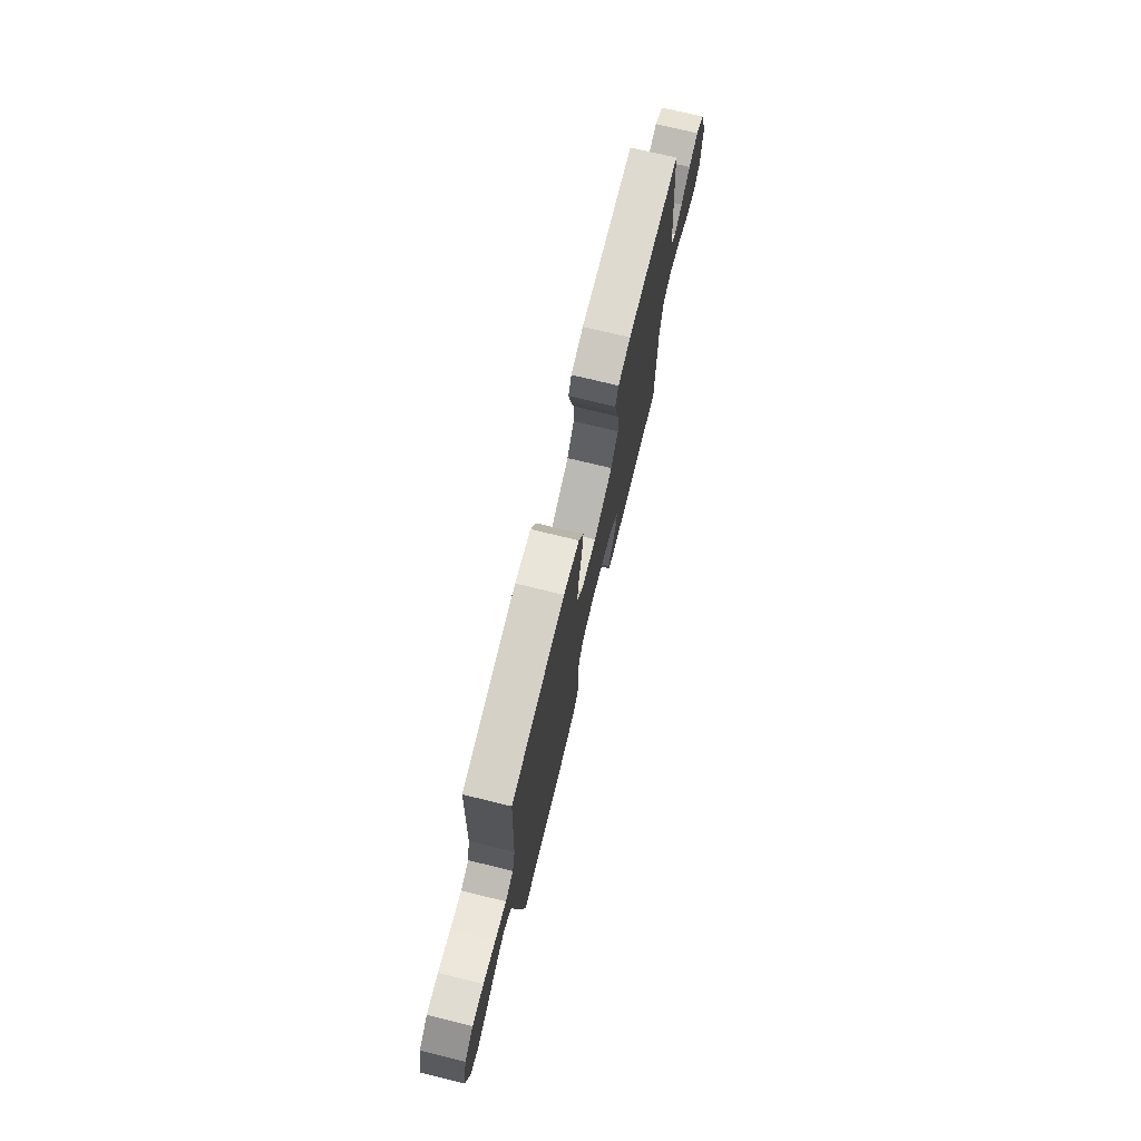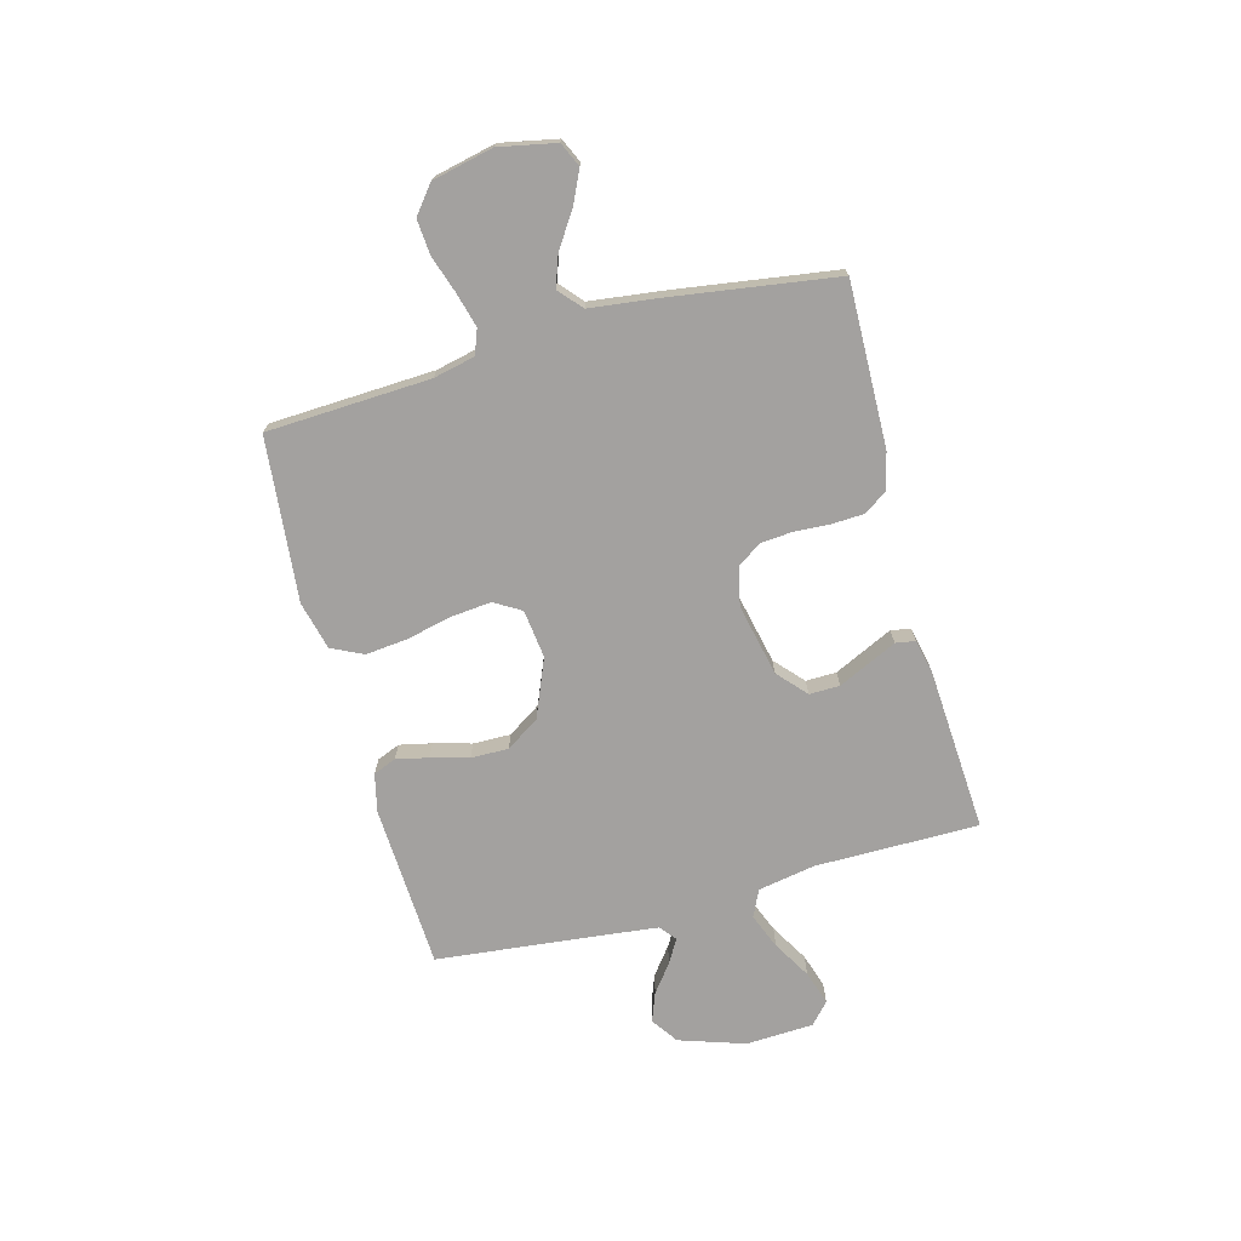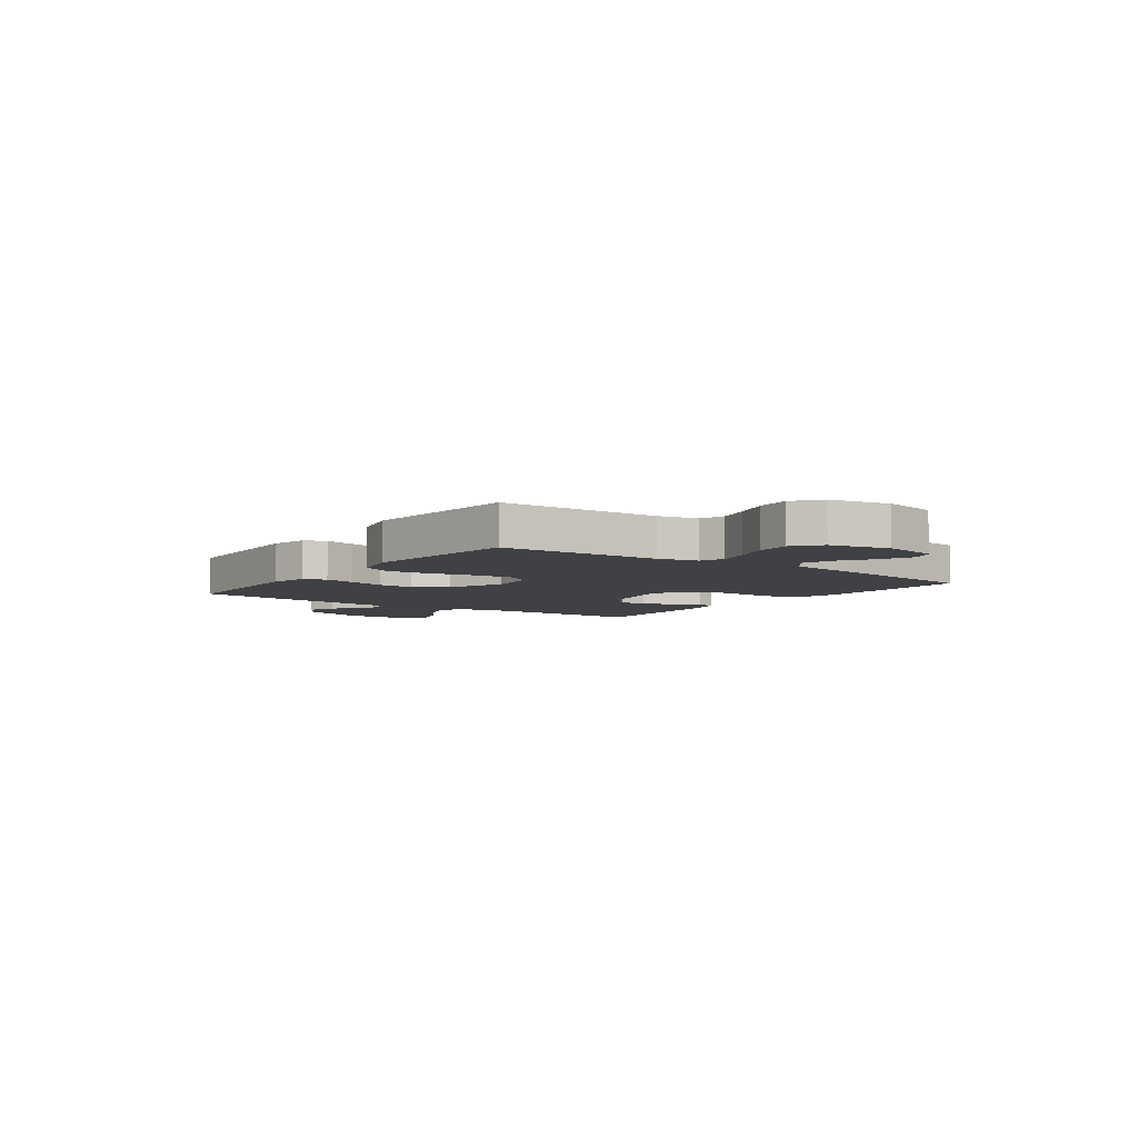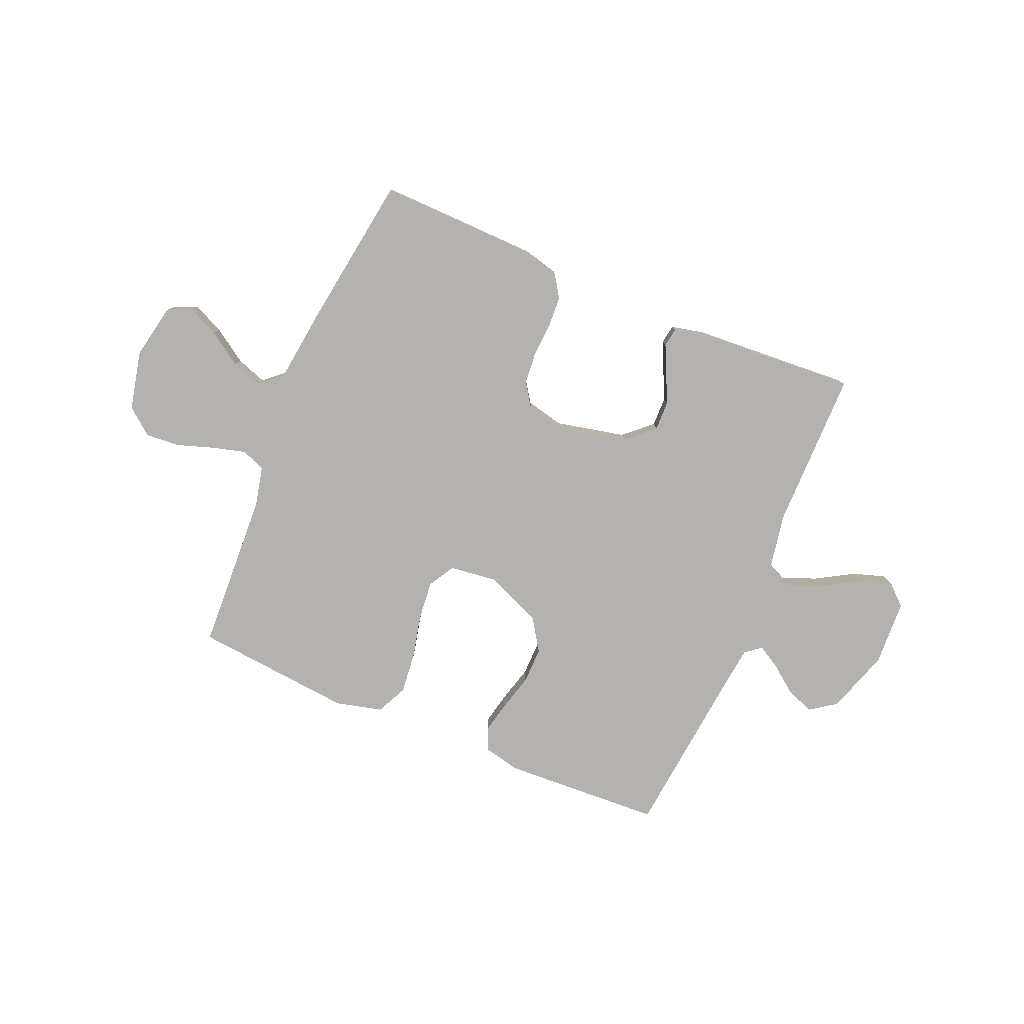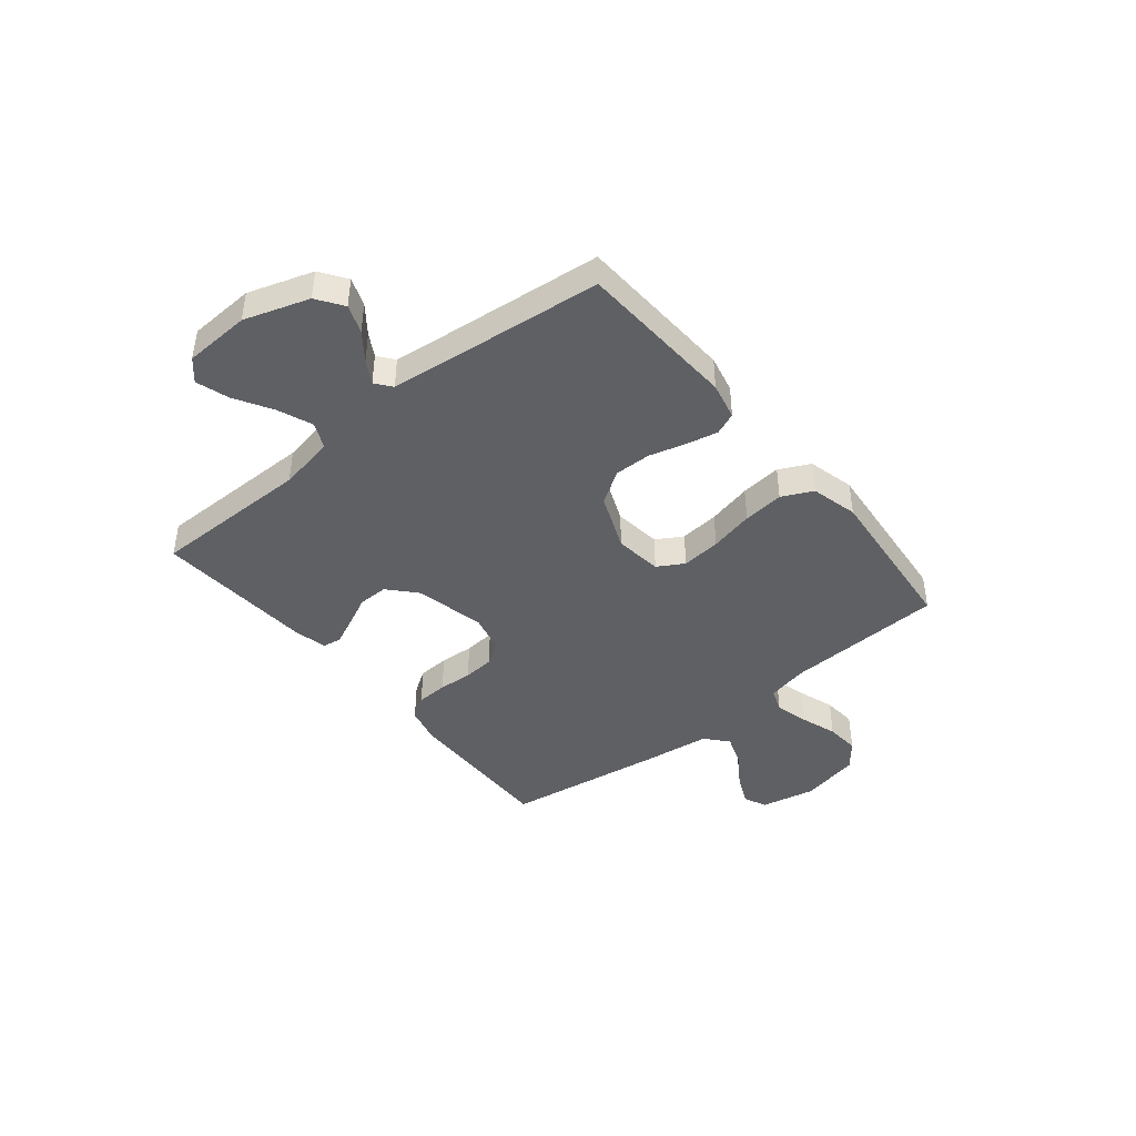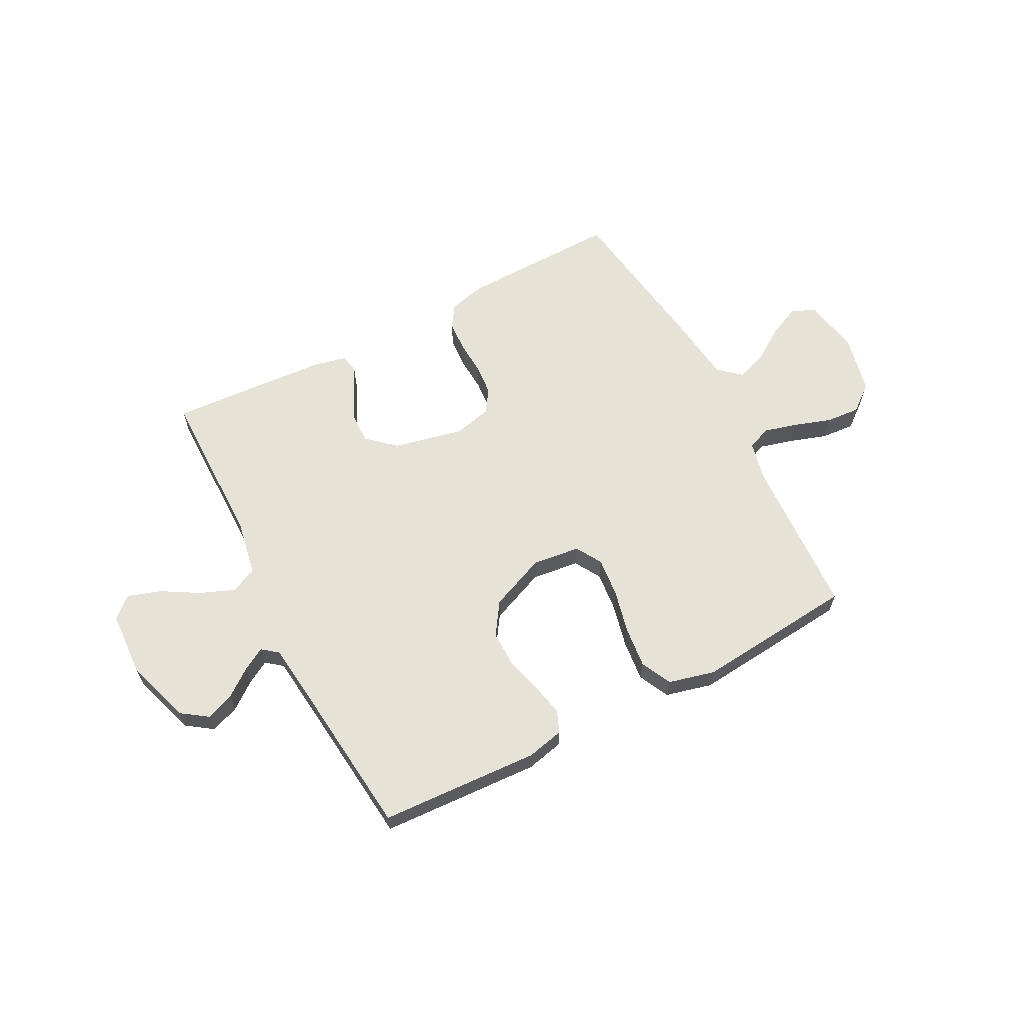
<metadata>
{"format":"obj","ext":"obj","renderer":"f3d","projection":"perspective","resolution":1024,"background":"white","views":[{"elev":73.8,"azim":103.7,"up":"+Z"},{"elev":-72.3,"azim":105.1,"up":"+Y"},{"elev":-5.8,"azim":53.9,"up":"+Y"},{"elev":-79.7,"azim":157.1,"up":"+Y"},{"elev":-43.0,"azim":-50.8,"up":"+Y"},{"elev":63.1,"azim":-27.5,"up":"+Y"}]}
</metadata>
<code>
v -0.5 0.07 -0.5
v -0.5 0.07 -0.2
v -0.519 0.07 -0.095
v -0.568 0.07 -0.072
v -0.633 0.07 -0.098
v -0.703 0.07 -0.139
v -0.765 0.07 -0.159
v -0.804 0.07 -0.124
v -0.81 0.07 0
v -0.77 0.07 0.121
v -0.721 0.07 0.155
v -0.668 0.07 0.135
v -0.617 0.07 0.096
v -0.574 0.07 0.071
v -0.544 0.07 0.095
v -0.532 0.07 0.2
v -0.5 0.07 0.5
v -0.2 0.07 0.515
v -0.13 0.07 0.499
v -0.113 0.07 0.457
v -0.126 0.07 0.398
v -0.145 0.07 0.329
v -0.146 0.07 0.26
v -0.106 0.07 0.199
v 0 0.07 0.155
v 0.089 0.07 0.166
v 0.118 0.07 0.215
v 0.111 0.07 0.289
v 0.092 0.07 0.372
v 0.084 0.07 0.449
v 0.112 0.07 0.507
v 0.2 0.07 0.529
v 0.5 0.07 0.5
v 0.514 0.07 0.2
v 0.531 0.07 0.124
v 0.576 0.07 0.107
v 0.639 0.07 0.124
v 0.708 0.07 0.147
v 0.772 0.07 0.152
v 0.822 0.07 0.112
v 0.847 0.07 0
v 0.826 0.07 -0.104
v 0.782 0.07 -0.124
v 0.722 0.07 -0.096
v 0.659 0.07 -0.054
v 0.602 0.07 -0.034
v 0.56 0.07 -0.071
v 0.544 0.07 -0.2
v 0.5 0.07 -0.5
v 0.2 0.07 -0.493
v 0.132 0.07 -0.476
v 0.104 0.07 -0.433
v 0.101 0.07 -0.374
v 0.105 0.07 -0.31
v 0.1 0.07 -0.251
v 0.071 0.07 -0.208
v 0 0.07 -0.191
v -0.132 0.07 -0.22
v -0.184 0.07 -0.267
v -0.183 0.07 -0.323
v -0.156 0.07 -0.38
v -0.132 0.07 -0.431
v -0.138 0.07 -0.467
v -0.2 0.07 -0.481
v -0.5 0 -0.5
v -0.5 0 -0.2
v -0.519 0 -0.095
v -0.568 0 -0.072
v -0.633 0 -0.098
v -0.703 0 -0.139
v -0.765 0 -0.159
v -0.804 0 -0.124
v -0.81 0 0
v -0.77 0 0.121
v -0.721 0 0.155
v -0.668 0 0.135
v -0.617 0 0.096
v -0.574 0 0.071
v -0.544 0 0.095
v -0.532 0 0.2
v -0.5 0 0.5
v -0.2 0 0.515
v -0.13 0 0.499
v -0.113 0 0.457
v -0.126 0 0.398
v -0.145 0 0.329
v -0.146 0 0.26
v -0.106 0 0.199
v 0 0 0.155
v 0.089 0 0.166
v 0.118 0 0.215
v 0.111 0 0.289
v 0.092 0 0.372
v 0.084 0 0.449
v 0.112 0 0.507
v 0.2 0 0.529
v 0.5 0 0.5
v 0.514 0 0.2
v 0.531 0 0.124
v 0.576 0 0.107
v 0.639 0 0.124
v 0.708 0 0.147
v 0.772 0 0.152
v 0.822 0 0.112
v 0.847 0 0
v 0.826 0 -0.104
v 0.782 0 -0.124
v 0.722 0 -0.096
v 0.659 0 -0.054
v 0.602 0 -0.034
v 0.56 0 -0.071
v 0.544 0 -0.2
v 0.5 0 -0.5
v 0.2 0 -0.493
v 0.132 0 -0.476
v 0.104 0 -0.433
v 0.101 0 -0.374
v 0.105 0 -0.31
v 0.1 0 -0.251
v 0.071 0 -0.208
v 0 0 -0.191
v -0.132 0 -0.22
v -0.184 0 -0.267
v -0.183 0 -0.323
v -0.156 0 -0.38
v -0.132 0 -0.431
v -0.138 0 -0.467
v -0.2 0 -0.481
f 63 64 1 2
f 60 61 62 63
f 60 63 2 3
f 59 60 3
f 58 59 3
f 57 58 3 4
f 51 52 53 54
f 51 54 55
f 50 51 55
f 47 48 49 50
f 47 50 55
f 46 47 55 56
f 42 43 44 45
f 42 45 46
f 41 42 46
f 40 41 46
f 37 38 39 40
f 36 37 40 46
f 35 36 46 56
f 31 32 33 34
f 28 29 30 31
f 27 28 31 34
f 26 27 34 35
f 19 20 21 22
f 17 18 19 22
f 16 17 22 23
f 15 16 23 24
f 10 11 12 13
f 10 13 14
f 9 10 14
f 8 9 14
f 5 6 7 8
f 4 5 8 14
f 57 4 14 15
f 25 26 35 56
f 25 56 57
f 15 24 25 57
f 66 65 128 127
f 127 126 125 124
f 67 66 127 124
f 67 124 123
f 67 123 122
f 68 67 122 121
f 118 117 116 115
f 119 118 115
f 119 115 114
f 114 113 112 111
f 119 114 111
f 120 119 111 110
f 109 108 107 106
f 110 109 106
f 110 106 105
f 110 105 104
f 104 103 102 101
f 110 104 101 100
f 120 110 100 99
f 98 97 96 95
f 95 94 93 92
f 98 95 92 91
f 99 98 91 90
f 86 85 84 83
f 86 83 82 81
f 87 86 81 80
f 88 87 80 79
f 77 76 75 74
f 78 77 74
f 78 74 73
f 78 73 72
f 72 71 70 69
f 78 72 69 68
f 79 78 68 121
f 120 99 90 89
f 121 120 89
f 121 89 88 79
f 1 65 66 2
f 2 66 67 3
f 3 67 68 4
f 4 68 69 5
f 5 69 70 6
f 6 70 71 7
f 7 71 72 8
f 8 72 73 9
f 9 73 74 10
f 10 74 75 11
f 11 75 76 12
f 12 76 77 13
f 13 77 78 14
f 14 78 79 15
f 15 79 80 16
f 16 80 81 17
f 17 81 82 18
f 18 82 83 19
f 19 83 84 20
f 20 84 85 21
f 21 85 86 22
f 22 86 87 23
f 23 87 88 24
f 24 88 89 25
f 25 89 90 26
f 26 90 91 27
f 27 91 92 28
f 28 92 93 29
f 29 93 94 30
f 30 94 95 31
f 31 95 96 32
f 32 96 97 33
f 33 97 98 34
f 34 98 99 35
f 35 99 100 36
f 36 100 101 37
f 37 101 102 38
f 38 102 103 39
f 39 103 104 40
f 40 104 105 41
f 41 105 106 42
f 42 106 107 43
f 43 107 108 44
f 44 108 109 45
f 45 109 110 46
f 46 110 111 47
f 47 111 112 48
f 48 112 113 49
f 49 113 114 50
f 50 114 115 51
f 51 115 116 52
f 52 116 117 53
f 53 117 118 54
f 54 118 119 55
f 55 119 120 56
f 56 120 121 57
f 57 121 122 58
f 58 122 123 59
f 59 123 124 60
f 60 124 125 61
f 61 125 126 62
f 62 126 127 63
f 63 127 128 64
f 64 128 65 1

</code>
